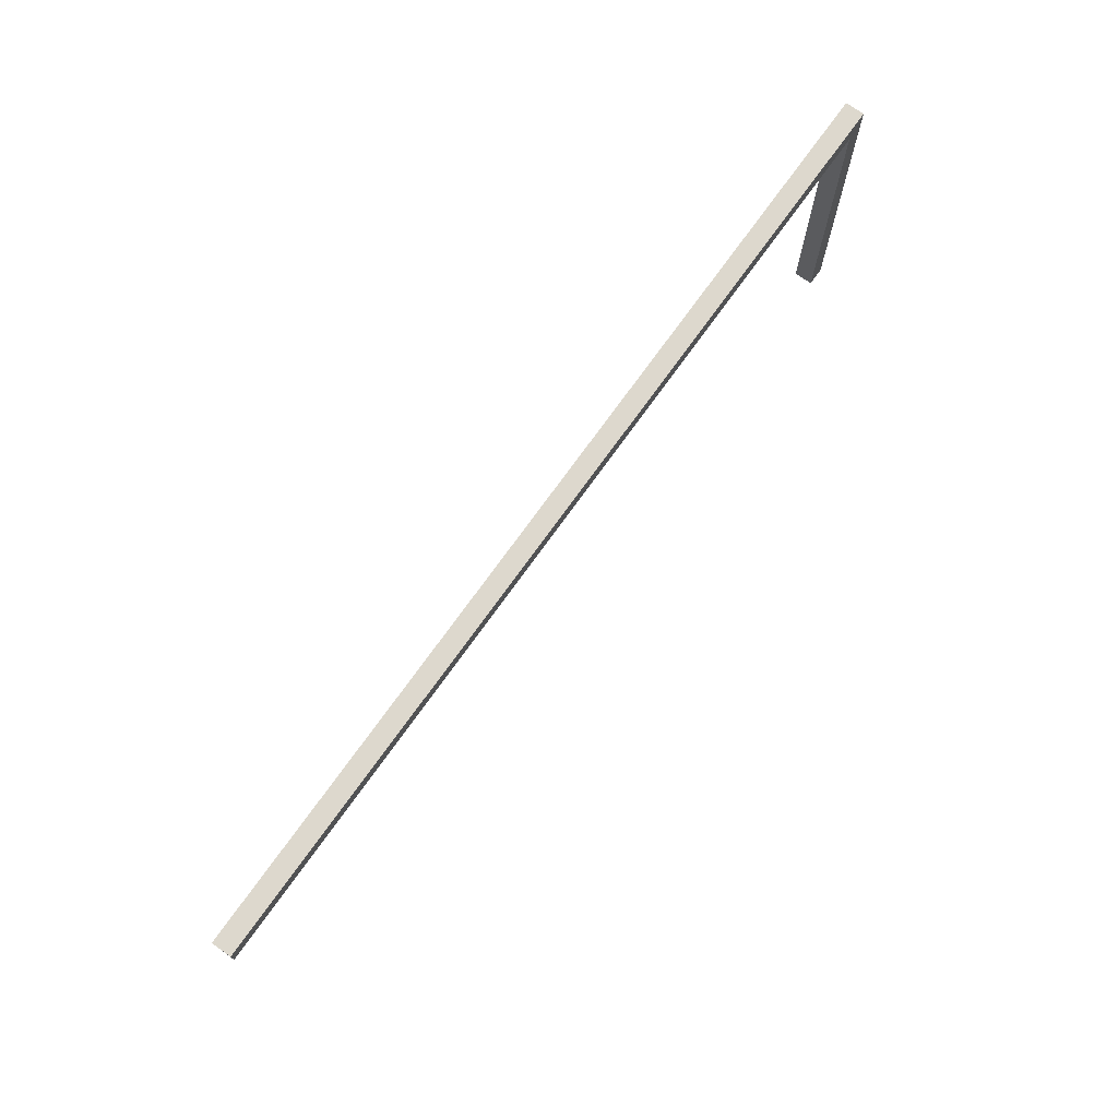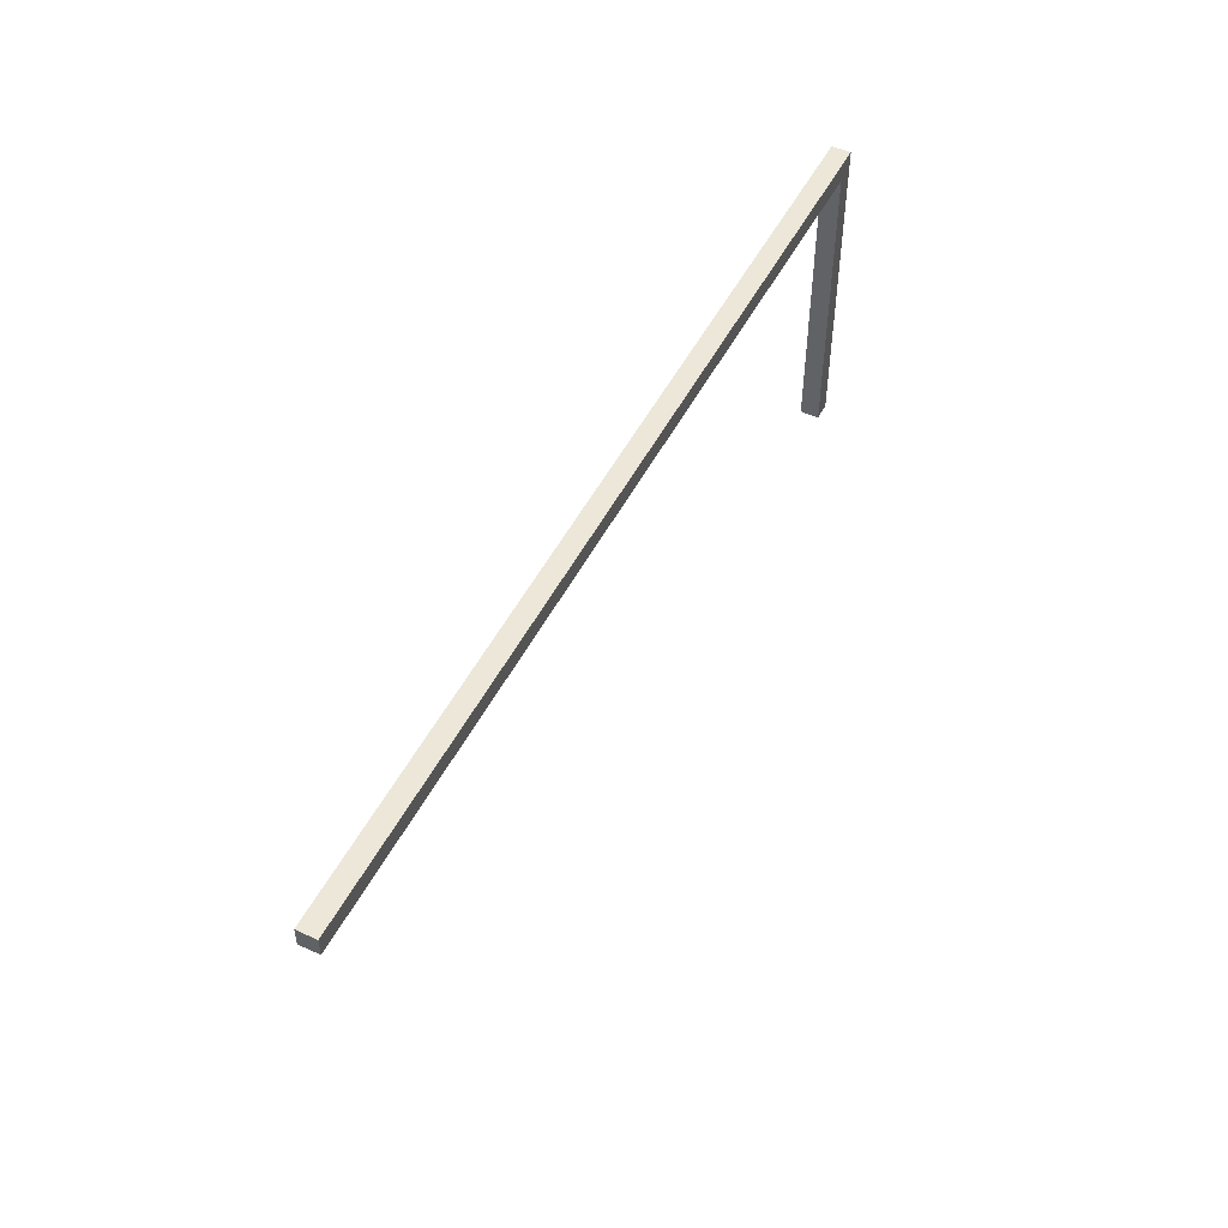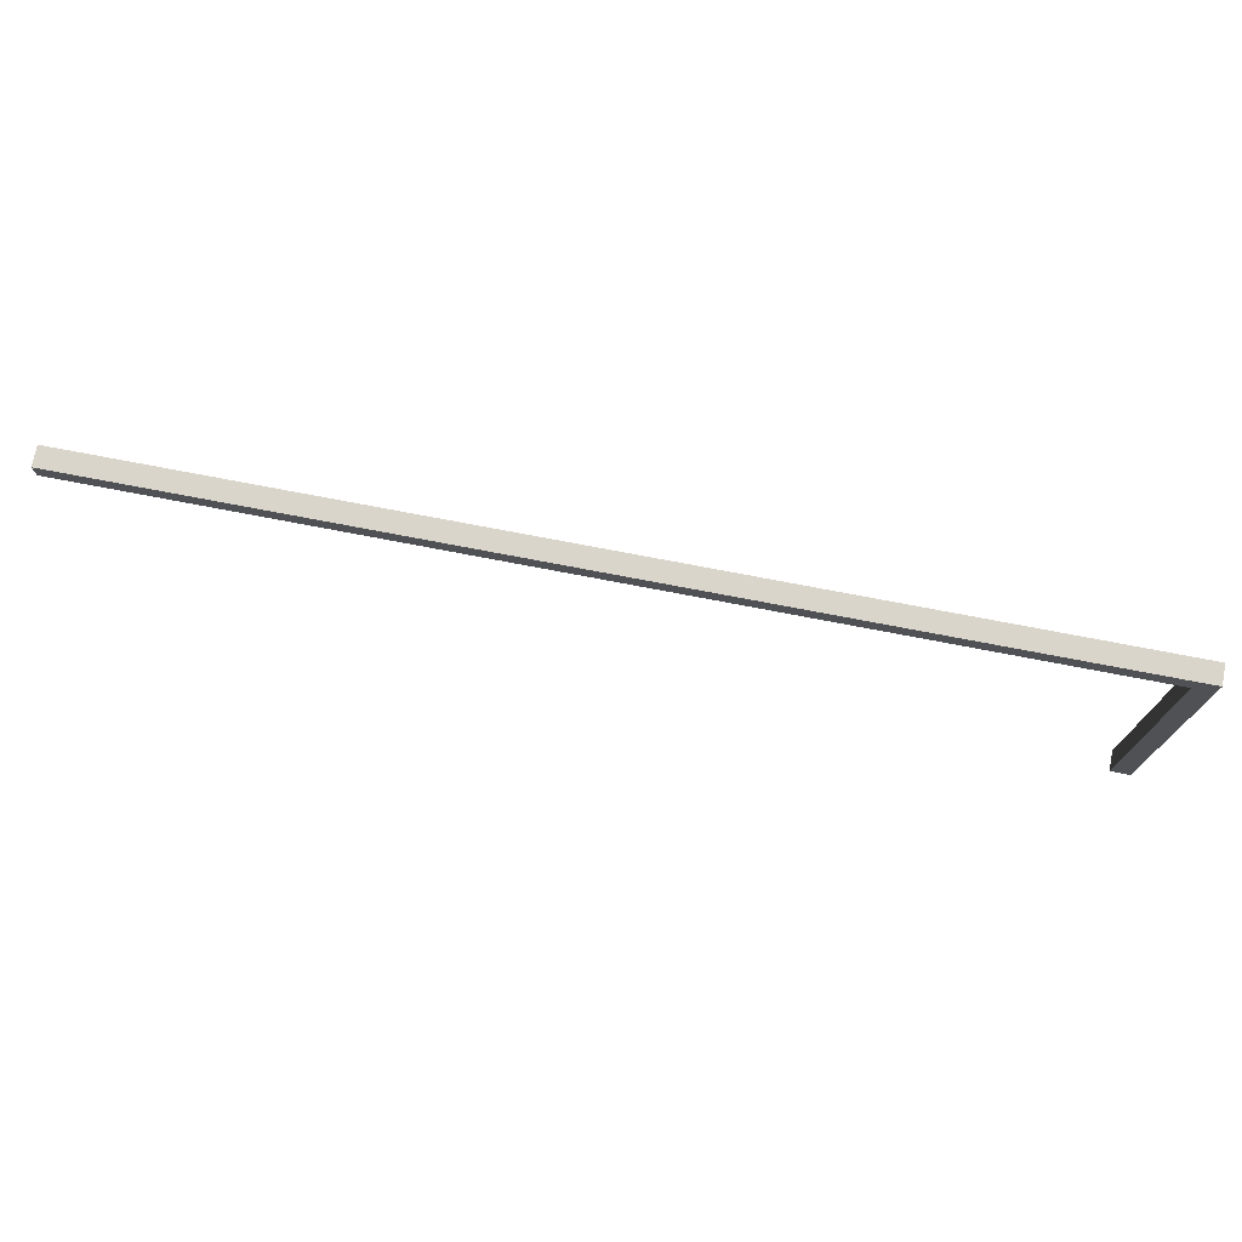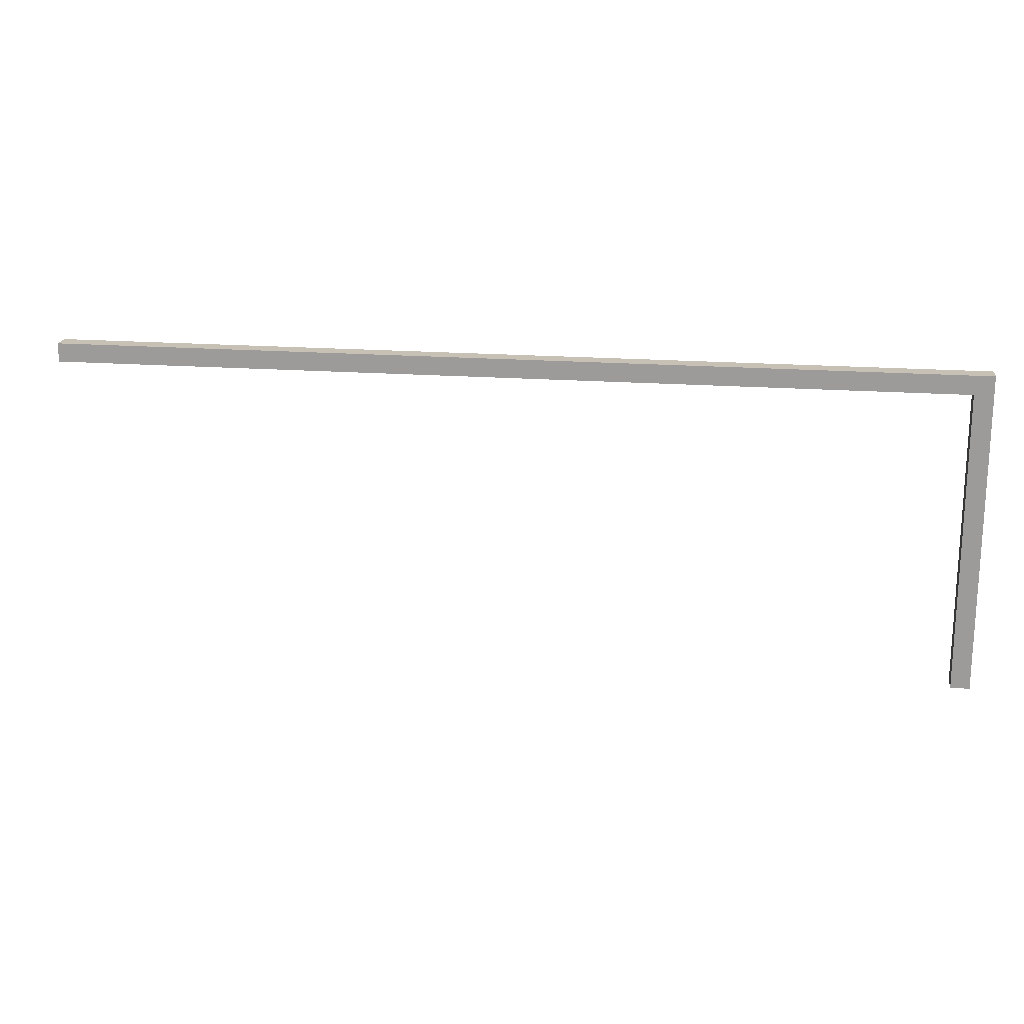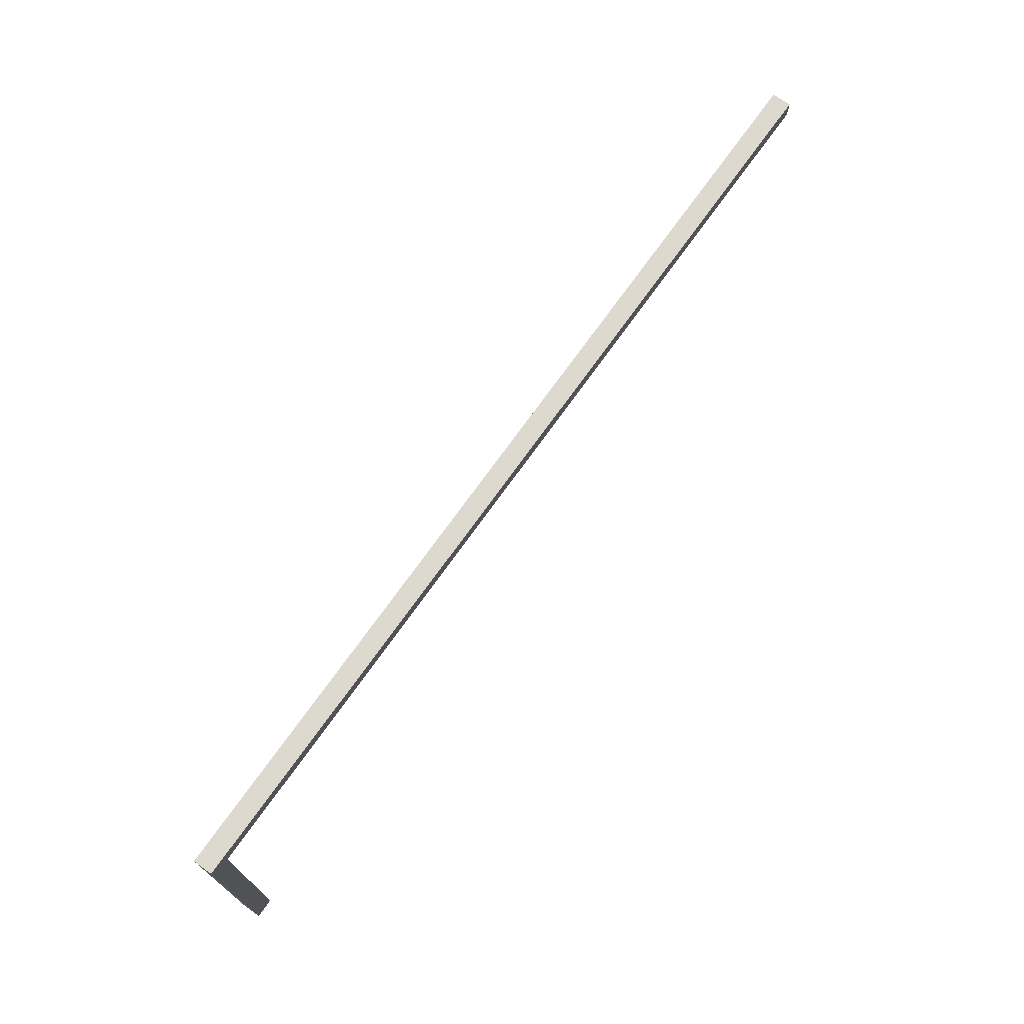
<metadata>
{"format":"obj","ext":"obj","renderer":"f3d","projection":"perspective","resolution":1024,"background":"white","views":[{"elev":72.2,"azim":125.4,"up":"+Y"},{"elev":50.0,"azim":116.4,"up":"+Y"},{"elev":74.2,"azim":-169.1,"up":"+Y"},{"elev":18.6,"azim":-171.7,"up":"+Y"},{"elev":71.5,"azim":-54.7,"up":"+Y"}]}
</metadata>
<code>
v 5.75 4.25 -0.7504
v 6 4.25 -0.7504
v 5.75 4.25 -1
v 6 4.25 -1
v 5.75 4 -1
v 6 4 -1
v 5.75 4 -0.7504
v 6 4 -0.7504
v 5.75 4 -0.7504
v 6 4 -0.7504
v 5.75 4.25 -0.7504
v 6 4.25 -0.7504
v -6.25 4 -1
v -6.25 4 -0.75
v -6.25 4.25 -1
v -6.25 4.25 -0.75
v 6 4 -0.7504
v 6 4 -1
v 6 4.25 -0.7504
v 6 4.25 -1
v 6 4 -1
v 5.75 4 -1
v 6 4.25 -1
v 5.75 4.25 -1
v -6 4 -1
v -6 4 -0.75
v -6 4.25 -1
v -6 4 -1
v -6 4 -0.75
v -6 4.25 -0.75
v -6 4.25 -0.75
v -6 4.25 -1
v -6 0 -1
v -6 0 -0.75
v -6.25 0 -1
v -6.25 0 -0.75
v -6 4.25 -1
v -6 4 -1
v -6.25 4.25 -1
v -6.25 4 -1
v -6 4 -0.75
v -6 4.25 -0.75
v -6.25 4 -0.75
v -6.25 4.25 -0.75
v -6.25 4.25 -0.75
v -6.25 4.25 -1
v -6 4 -1
v -6 4 -0.75
v -6 0 -1
v -6 0 -0.75
v -6.25 0 -1
v -6 0 -1
v -6 0 -0.75
v -6.25 0 -0.75
v -6.25 0 -0.75
v -6.25 0 -1
g submesh0
f 1 2 3
f 2 4 3
f 5 6 7
f 6 8 7
f 9 10 11
f 10 12 11
f 13 14 15
f 14 16 15
f 17 18 19
f 18 20 19
f 21 22 23
f 22 24 23
f 5 7 25
f 7 26 25
f 24 22 27
f 22 28 27
f 9 11 29
f 11 30 29
f 1 3 31
f 3 32 31
f 33 34 35
f 34 36 35
f 37 38 39
f 38 40 39
f 41 42 43
f 42 44 43
f 31 32 45
f 32 46 45
f 47 48 49
f 48 50 49
f 40 38 51
f 38 52 51
f 41 43 53
f 43 54 53
f 14 13 55
f 13 56 55

</code>
